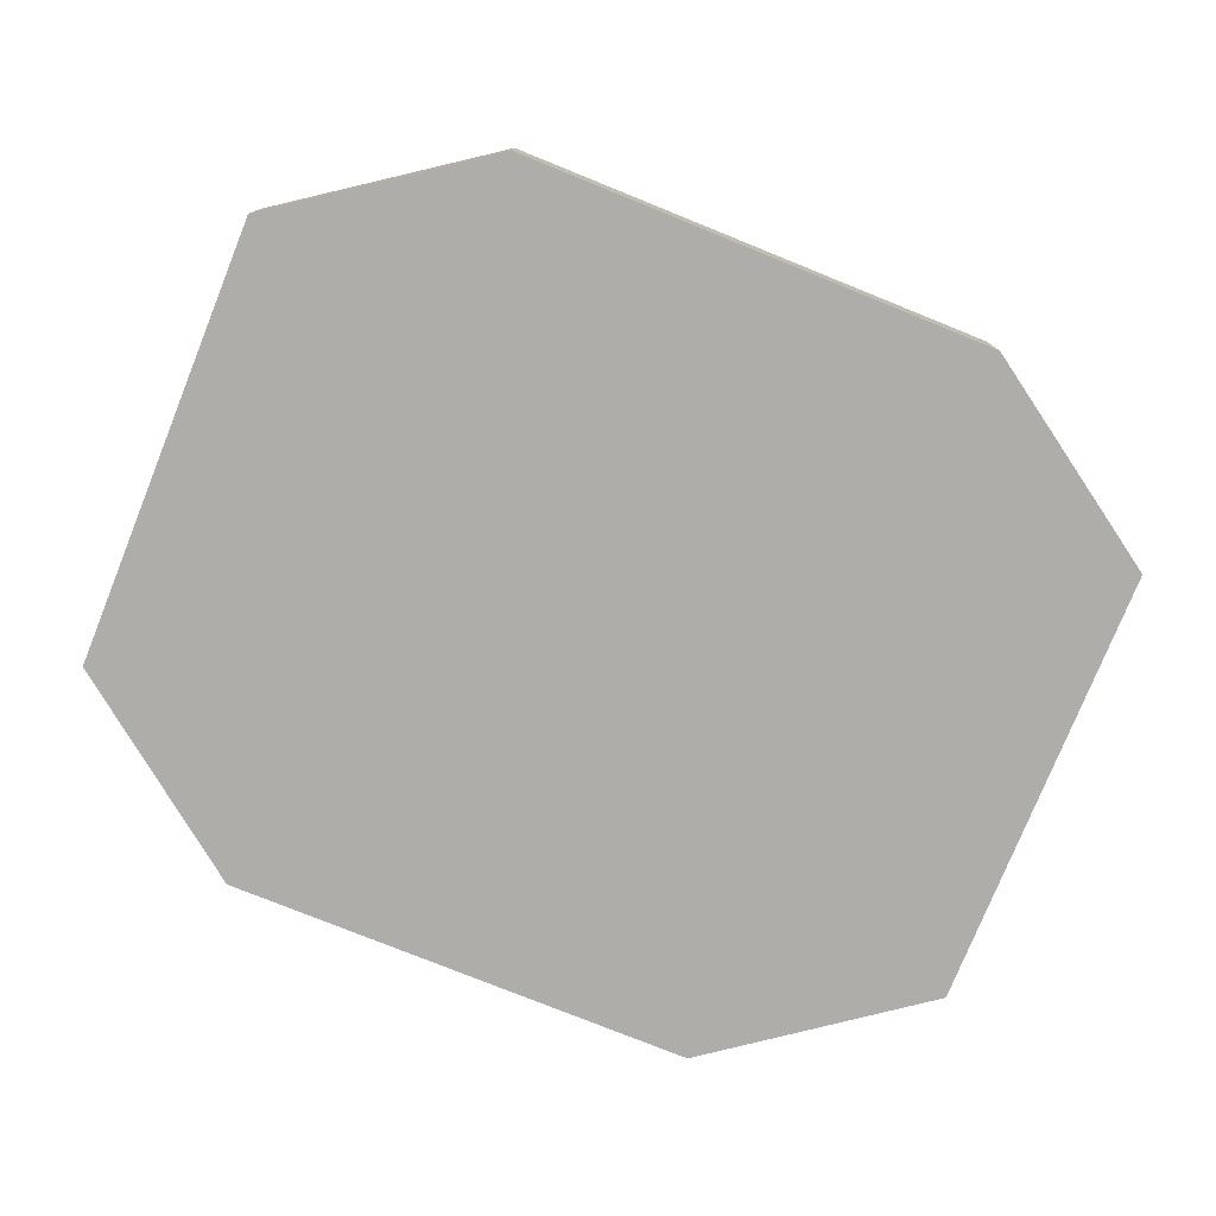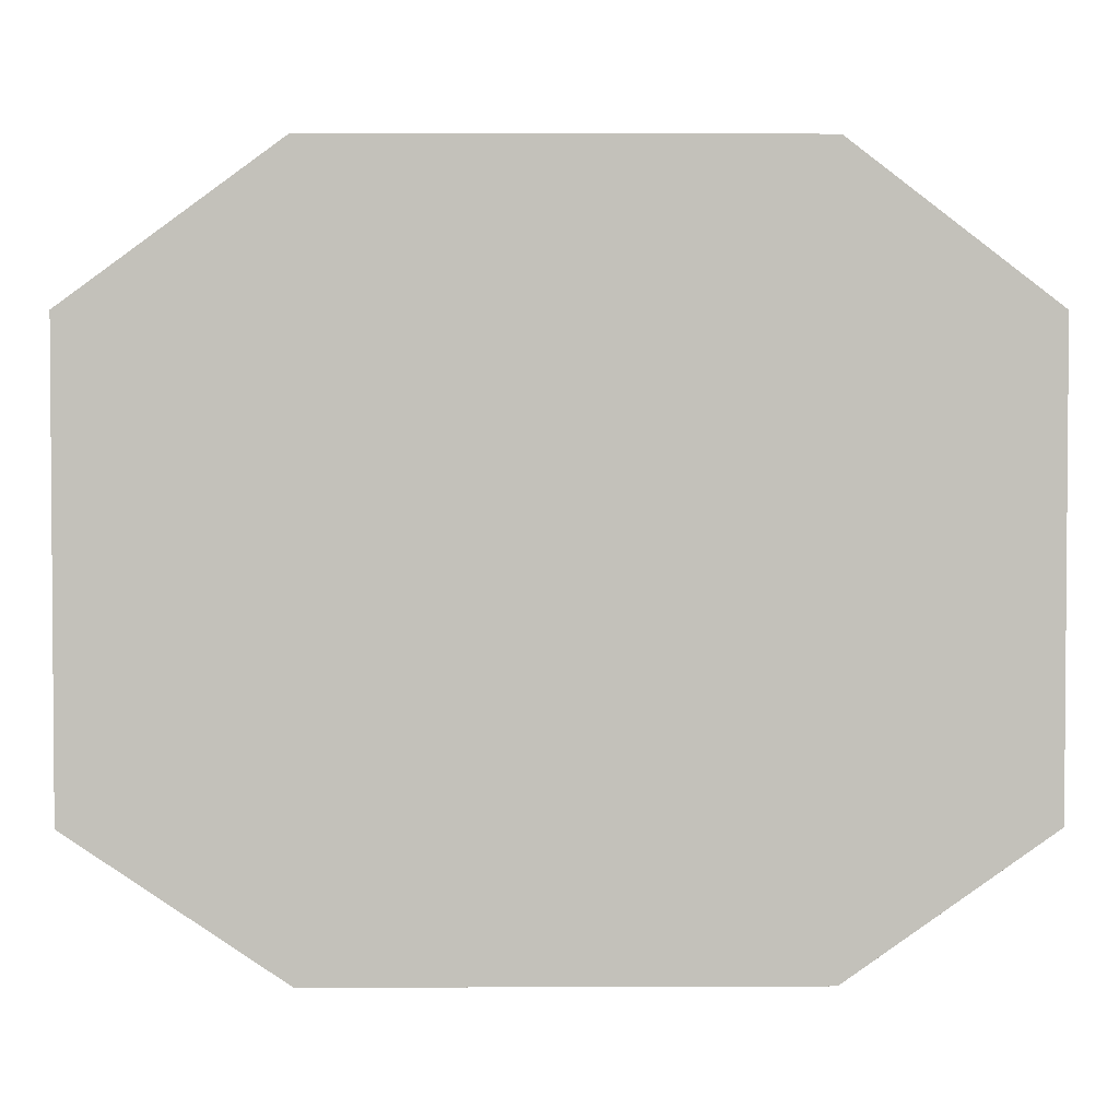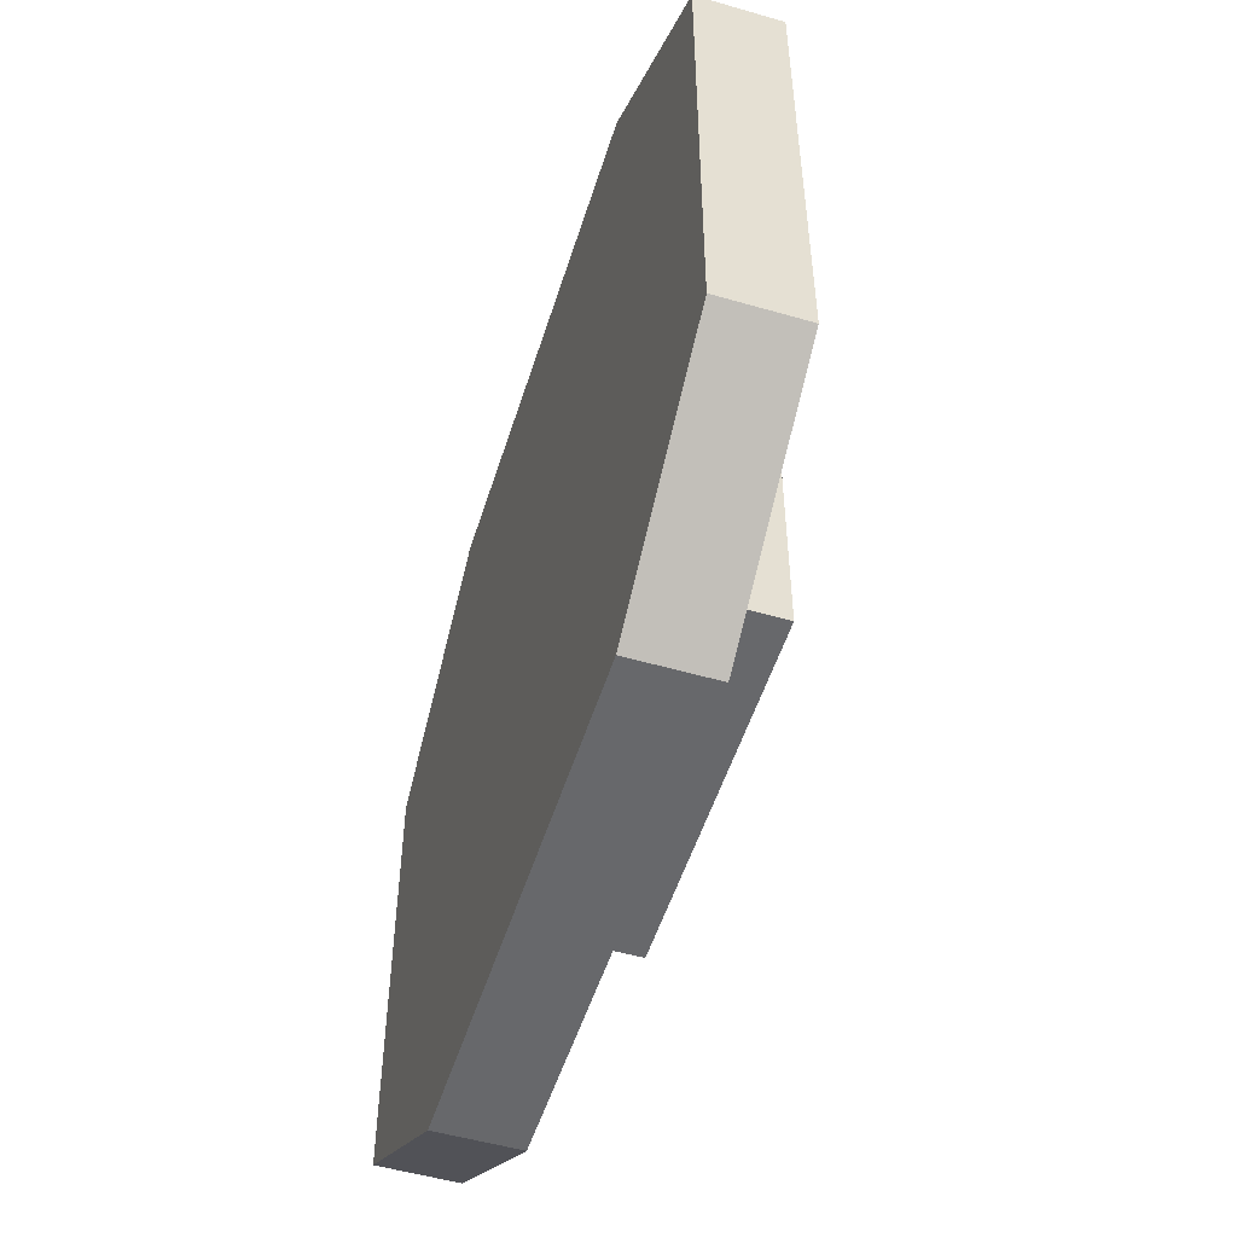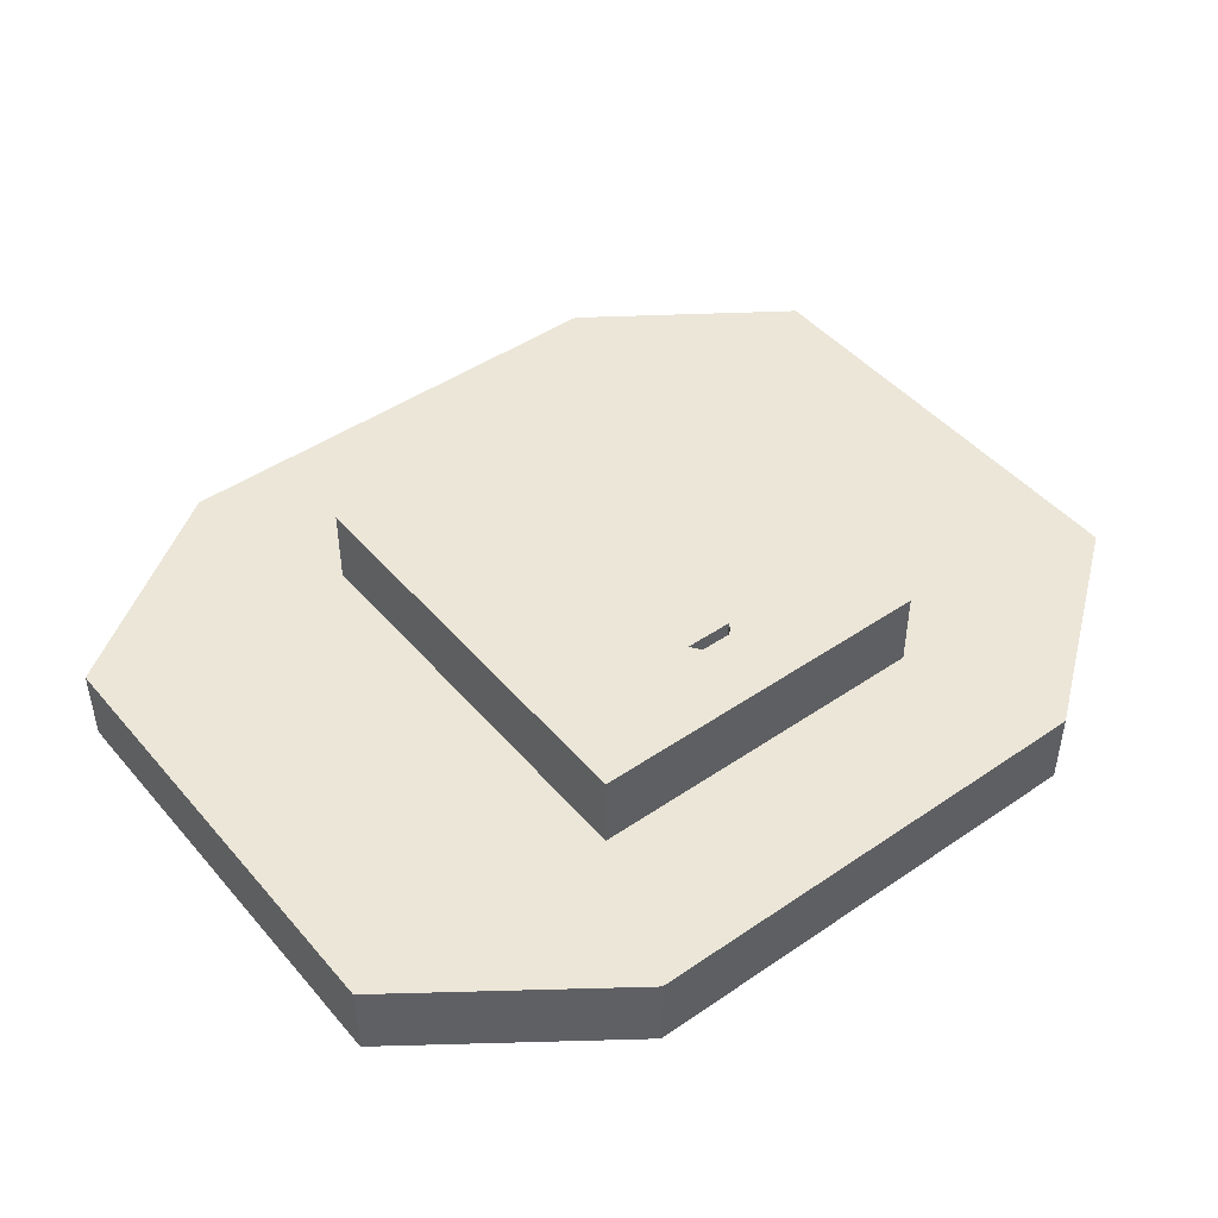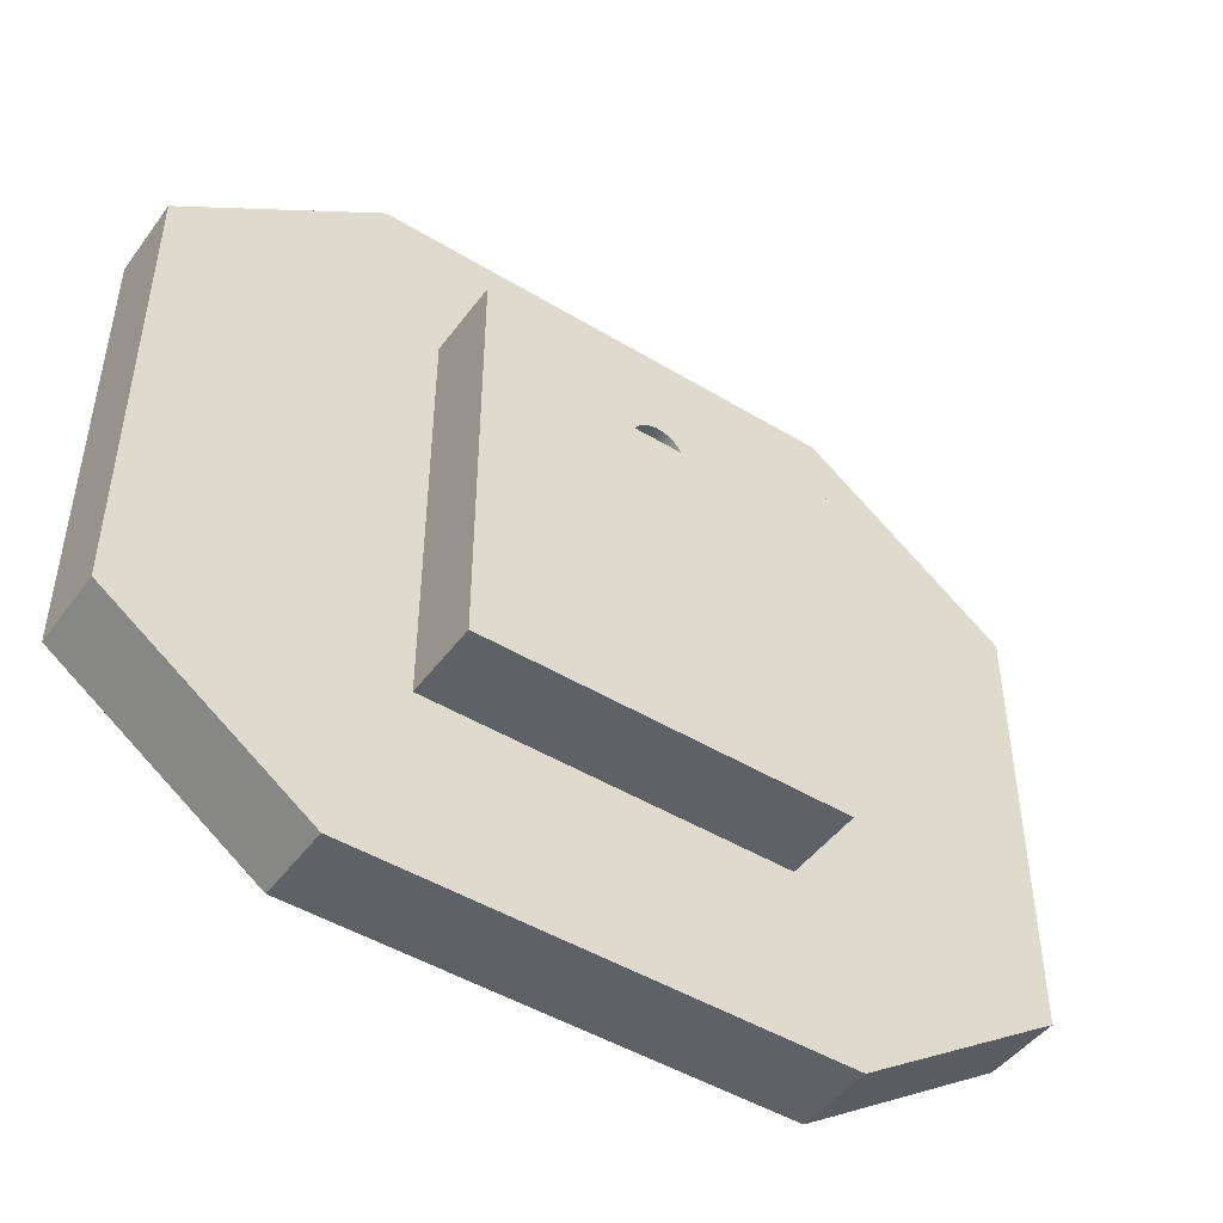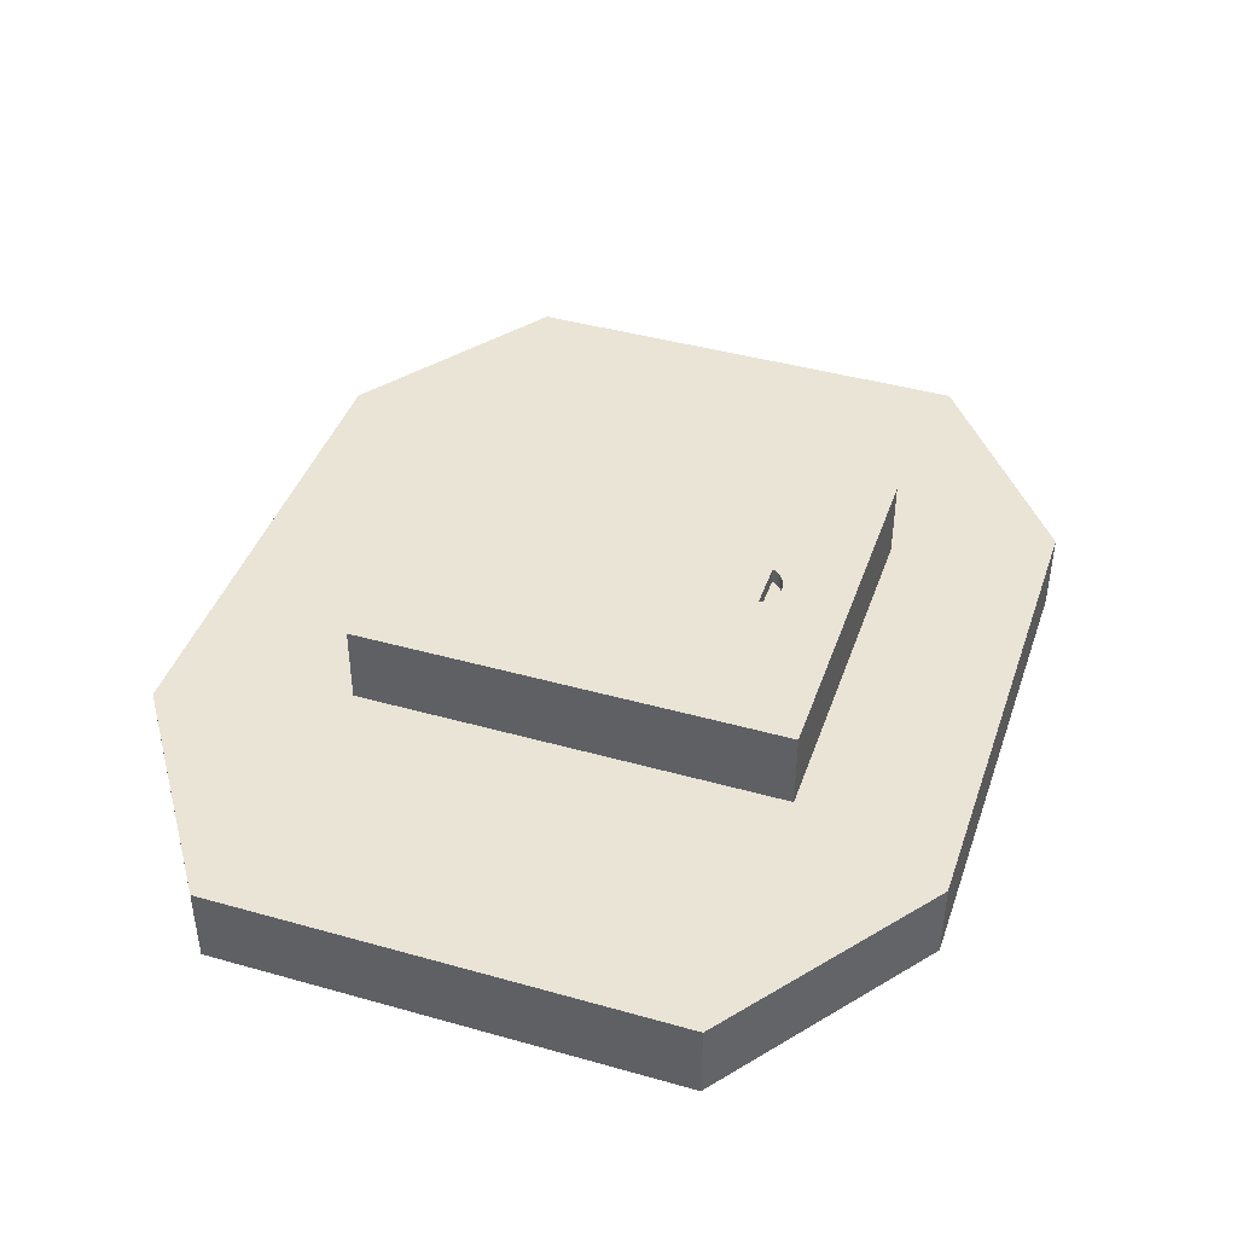
<metadata>
{"format":"obj","ext":"obj","renderer":"f3d","projection":"perspective","resolution":1024,"background":"white","views":[{"elev":-77.2,"azim":-22.0,"up":"+Z"},{"elev":2.6,"azim":179.2,"up":"+Y"},{"elev":-52.5,"azim":-107.3,"up":"+Y"},{"elev":46.1,"azim":142.0,"up":"+Z"},{"elev":-47.0,"azim":-34.5,"up":"+Y"},{"elev":42.5,"azim":108.6,"up":"+Z"}]}
</metadata>
<code>
v -0.04019 0.239 -0.06004
v 0.02916 0.242 -0.006843
v -0.03489 0.2397 -0.006843
v 0.02918 0.2421 -0.06004
v -0.1064 0.218 -0.06004
v 0.09191 0.2289 -0.006843
v -0.2136 0.2805 -0.06004
v -0.09655 0.2222 -0.006843
v 0.097 0.2272 -0.06004
v 0.1959 0.2805 -0.06004
v -0.1649 0.1806 -0.06004
v 0.1586 0.1952 -0.06004
v -0.2136 0.2805 0.006457
v 0.05308 -0.2848 -0.06004
v -0.2136 -0.3579 -0.06004
v -0.01629 -0.288 -0.06004
v -0.07902 -0.2747 -0.006843
v -0.08411 -0.273 -0.06004
v -0.1368 -0.2469 -0.006843
v -0.1522 0.1904 -0.006843
v -0.1903 0.1527 -0.06004
v -0.1458 -0.2411 -0.06004
v -0.1862 -0.2061 -0.006843
v 0.1497 0.2011 -0.006843
v 0.1959 0.2805 0.006457
v -0.3839 0.1503 0.006457
v 0.1959 -0.3579 -0.06004
v -0.01627 -0.2878 -0.006843
v -0.2839 0.2268 -0.06004
v -0.1894 -0.2012 -0.06004
v -0.2245 -0.1547 -0.006843
v 0.1991 0.1603 -0.006843
v 0.2052 0.1527 -0.06004
v 0.1193 -0.2638 -0.06004
v 0.1467 0.1512 0.006457
v 0.3742 0.1499 -0.06004
v -0.3839 0.1503 -0.06004
v -0.2136 -0.3579 0.006457
v 0.1959 -0.3579 0.006457
v -0.1942 0.1484 -0.06004
v -0.2859 -0.3069 -0.06004
v -0.197 -0.1943 -0.06004
v 0.2099 0.1484 -0.06004
v 0.2789 0.2197 -0.06004
v 0.1778 -0.2264 -0.06004
v 0.04778 -0.2856 -0.006843
v -0.1592 0.1512 0.006457
v 0.3742 0.1499 0.006457
v 0.285 0.2152 -0.06004
v -0.3839 -0.2377 -0.06004
v -0.1592 -0.2079 0.006457
v -0.3839 -0.2377 0.006457
v 0.3742 -0.2377 0.006457
v -0.1987 0.1463 -0.006843
v -0.2879 0.2237 -0.06004
v -0.2893 -0.3045 -0.06004
v -0.2493 -0.09561 -0.006843
v 0.2473 0.08991 -0.06004
v 0.2008 -0.2012 -0.06004
v 0.1094 -0.2681 -0.006843
v 0.1467 -0.2079 0.006457
v 0.303 -0.2857 -0.06004
v 0.3742 -0.2377 -0.06004
v -0.2117 0.1293 -0.06004
v -0.2344 -0.1357 -0.06004
v 0.2374 0.1089 -0.006843
v 0.2974 -0.2895 -0.06004
v 0.1651 -0.2363 -0.006843
v 0.2715 -0.04565 -0.06004
v -0.2332 0.09227 -0.006843
v -0.1924 -0.1985 -0.06004
v -0.2437 0.06763 -0.06004
v -0.2586 -0.000187 -0.06004
v -0.2593 -0.0323 -0.006843
v 0.2683 0.02372 -0.06004
v 0.2622 0.04978 -0.006843
v 0.2246 -0.1751 -0.06004
v 0.2566 -0.1135 -0.06004
v -0.2554 -0.06956 -0.06004
v 0.2578 0.05681 -0.06004
v 0.2722 -0.01354 -0.006843
v 0.2116 -0.1921 -0.006843
v 0.2052 -0.1964 -0.06004
v 0.2461 -0.1381 -0.006843
v 0.2667 -0.07741 -0.006843
v -0.2538 0.03157 -0.006843
v -0.1592 0.1512 0.07296
v 0.1467 -0.2079 0.07296
v 0.1467 0.1512 0.07296
v -0.1592 -0.2079 0.07296
v 0.08523 0.1059 0.07296
v -0.101 -0.05371 0.07296
v -0.101 0.1059 0.07296
v 0.08523 -0.05371 0.07296
v -0.101 0.05629 0.07296
v -0.005253 0.09453 0.07296
v 0.08523 0.05629 0.07296
v 0.01301 0.02886 0.07296
v -0.02689 0.02886 0.07296
v -0.0298 0.08164 0.07296
v -0.001147 0.09331 0.07296
v -0.009505 0.09495 0.07296
v 0.01301 0.04216 0.07296
v -0.02689 0.04216 0.07296
v 0.01079 0.08164 0.07296
v -0.02773 0.08538 0.07296
v -0.005253 0.09453 0.05966
v -0.01376 0.09453 0.07296
v -0.009505 0.09495 0.05966
v 0.002623 0.09133 0.07296
v 0.01079 0.08164 0.05966
v -0.02496 0.08865 0.07296
v -0.02773 0.08538 0.05966
v -0.001147 0.09331 0.05966
v -0.01786 0.09331 0.07296
v -0.01376 0.09453 0.05966
v 0.005953 0.08865 0.07296
v 0.008718 0.08538 0.07296
v -0.0298 0.08164 0.05966
v -0.02163 0.09133 0.07296
v -0.02496 0.08865 0.05966
v -0.01786 0.09331 0.05966
v 0.002623 0.09133 0.05966
v 0.008718 0.08538 0.05966
v -0.02163 0.09133 0.05966
v 0.005953 0.08865 0.05966
v 0.227 -0.2949 -0.006843
v 0.2996 0.1637 -0.006843
v 0.2996 -0.2178 -0.006843
v 0.2063 0.2421 -0.006843
v -0.2005 -0.2949 -0.006843
v -0.2005 0.2421 -0.006843
v -0.2792 -0.2302 -0.006843
v -0.2792 0.1865 -0.006843
v -0.01535 0.03662 0.07296
v -0.002048 0.03662 0.07296
v -0.01449 0.03135 0.07296
v -0.002048 0.03135 0.07296
g mesh1_mesh1-geometry
f 1 2 3
f 4 2 1
f 1 3 5
f 4 6 2
f 7 4 1
f 5 3 8
f 7 1 5
f 9 6 4
f 10 4 7
f 5 8 11
f 7 5 11
f 12 6 9
f 10 9 4
f 13 10 7
f 14 15 16
f 16 17 14
f 16 15 18
f 18 19 16
f 11 8 20
f 7 11 21
f 18 15 22
f 22 23 18
f 12 24 6
f 10 12 9
f 10 13 25
f 7 26 13
f 14 27 15
f 16 19 17
f 14 17 28
f 18 23 19
f 20 21 11
f 7 21 29
f 22 15 30
f 31 23 22
f 12 32 24
f 10 33 12
f 34 27 14
f 14 28 34
f 35 25 13
f 25 36 10
f 26 7 37
f 38 13 26
f 39 15 27
f 21 20 40
f 37 7 29
f 30 15 41
f 42 31 22
f 43 32 12
f 33 10 44
f 45 27 34
f 34 46 45
f 34 28 46
f 39 25 35
f 35 13 47
f 36 25 48
f 10 36 49
f 50 26 37
f 38 51 13
f 38 26 52
f 15 39 38
f 27 53 39
f 40 20 54
f 37 29 55
f 15 56 41
f 57 31 42
f 32 43 58
f 10 49 44
f 59 27 45
f 45 46 60
f 53 25 39
f 61 39 35
f 47 13 51
f 25 53 48
f 53 36 48
f 36 62 49
f 26 50 52
f 37 56 50
f 38 61 51
f 50 38 52
f 39 61 38
f 38 50 15
f 53 27 63
f 40 54 64
f 64 55 40
f 55 56 37
f 15 50 56
f 57 42 65
f 49 58 43
f 32 58 66
f 27 59 67
f 45 60 68
f 36 53 63
f 62 36 63
f 49 62 69
f 63 27 67
f 54 70 64
f 56 42 71
f 55 64 72
f 73 56 55
f 42 56 65
f 74 57 65
f 58 49 75
f 66 58 76
f 77 45 68
f 63 67 62
f 69 62 78
f 75 49 69
f 64 70 72
f 55 72 73
f 79 56 73
f 65 56 79
f 74 65 79
f 58 75 80
f 58 75 81
f 78 62 77
f 78 77 82
f 77 62 83
f 58 81 76
f 77 68 82
f 69 78 84
f 75 69 85
f 70 86 72
f 72 86 73
f 73 74 79
f 75 85 81
f 78 82 84
f 69 84 85
f 86 74 73
g mesh1_mesh1-geometry
f 3 2 1
f 1 2 4
f 5 3 1
f 2 6 4
f 1 4 7
f 8 3 5
f 5 1 7
f 4 6 9
f 7 4 10
f 11 8 5
f 11 5 7
f 9 6 12
f 4 9 10
f 7 10 13
f 16 15 14
f 14 17 16
f 18 15 16
f 16 19 18
f 20 8 11
f 21 11 7
f 22 15 18
f 18 23 22
f 6 24 12
f 9 12 10
f 25 13 10
f 13 26 7
f 15 27 14
f 17 19 16
f 28 17 14
f 19 23 18
f 11 21 20
f 29 21 7
f 30 15 22
f 22 23 31
f 24 32 12
f 12 33 10
f 14 27 34
f 34 28 14
f 13 25 35
f 10 36 25
f 37 7 26
f 26 13 38
f 27 15 39
f 40 20 21
f 21 29 40
f 29 7 37
f 41 15 30
f 22 31 42
f 12 32 43
f 44 10 33
f 34 27 45
f 45 46 34
f 46 28 34
f 35 25 39
f 47 13 35
f 48 25 36
f 49 36 10
f 37 26 50
f 13 51 38
f 52 26 38
f 38 39 15
f 39 53 27
f 54 20 40
f 30 71 41
f 55 40 29
f 55 29 37
f 41 56 15
f 42 31 57
f 58 43 32
f 44 49 10
f 33 43 44
f 45 27 59
f 60 46 45
f 39 25 53
f 35 39 61
f 51 13 47
f 47 35 87
f 48 53 25
f 48 36 53
f 49 62 36
f 52 50 26
f 50 56 37
f 51 61 38
f 52 38 50
f 38 61 39
f 15 50 38
f 63 27 53
f 64 54 40
f 56 41 71
f 40 55 64
f 37 56 55
f 56 50 15
f 65 42 57
f 43 58 49
f 66 58 32
f 49 44 43
f 59 67 83
f 67 59 27
f 68 60 45
f 61 88 35
f 47 87 51
f 89 87 35
f 63 53 36
f 63 36 62
f 69 62 49
f 61 51 88
f 67 27 63
f 64 70 54
f 71 42 56
f 72 64 55
f 55 56 73
f 65 56 42
f 65 57 74
f 75 49 58
f 76 58 66
f 62 83 67
f 68 45 77
f 89 35 88
f 90 51 87
f 87 89 91
f 62 67 63
f 78 62 69
f 69 49 75
f 90 88 51
f 72 70 64
f 73 72 55
f 73 56 79
f 79 56 65
f 79 65 74
f 80 75 58
f 81 75 58
f 77 62 78
f 82 77 78
f 83 62 77
f 76 81 58
f 82 68 77
f 88 91 89
f 87 92 90
f 93 87 91
f 84 78 69
f 85 69 75
f 90 94 88
f 72 86 70
f 73 86 72
f 79 74 73
f 81 85 75
f 84 82 78
f 91 88 94
f 92 94 90
f 92 87 95
f 95 87 93
f 93 91 96
f 85 84 69
f 73 74 86
f 97 91 94
f 92 98 94
f 95 99 92
f 93 100 95
f 96 91 101
f 102 93 96
f 97 101 91
f 94 103 97
f 103 94 98
f 99 98 92
f 99 95 104
f 100 105 95
f 100 93 106
f 96 101 107
f 108 93 102
f 102 96 109
f 110 101 97
f 95 97 103
f 103 98 104
f 99 104 98
f 104 95 103
f 97 95 105
f 105 100 111
f 106 93 112
f 106 113 100
f 114 107 101
f 107 109 96
f 115 93 108
f 108 102 116
f 109 116 102
f 101 110 114
f 117 110 97
f 105 118 97
f 119 111 100
f 105 111 118
f 112 93 120
f 112 121 106
f 119 100 113
f 113 106 121
f 107 114 119
f 109 107 119
f 120 93 115
f 115 108 122
f 116 122 108
f 116 109 119
f 123 114 110
f 110 117 123
f 118 117 97
f 111 119 124
f 124 118 111
f 112 120 121
f 113 121 119
f 114 123 119
f 120 115 125
f 122 125 115
f 122 116 119
f 126 123 117
f 118 124 117
f 126 124 119
f 125 121 120
f 121 125 119
f 123 126 119
f 125 122 119
f 126 117 124
g mesh1_mesh1-geometry
f 4 16 1
f 1 16 4
f 1 18 5
f 5 18 1
f 4 14 16
f 16 14 4
f 1 16 18
f 18 16 1
f 5 18 22
f 22 18 5
f 9 14 4
f 4 14 9
f 5 22 11
f 11 22 5
f 12 34 9
f 9 34 12
f 9 34 14
f 14 34 9
f 11 22 30
f 30 22 11
f 11 30 21
f 21 30 11
f 12 45 34
f 34 45 12
f 21 30 71
f 71 30 21
f 33 59 12
f 12 59 33
f 12 59 45
f 45 59 12
f 21 71 40
f 40 71 21
f 33 83 59
f 59 83 33
f 40 71 42
f 42 71 40
f 58 77 43
f 43 77 58
f 43 83 33
f 33 83 43
f 40 42 64
f 64 42 40
f 64 42 65
f 65 42 64
f 58 78 77
f 77 78 58
f 43 77 83
f 83 77 43
f 64 65 72
f 72 65 64
f 80 78 58
f 58 78 80
f 78 75 69
f 69 75 78
f 72 65 79
f 79 65 72
f 72 79 73
f 73 79 72
f 75 78 80
f 80 78 75
g mesh1_mesh1-geometry
f 40 29 21
f 41 71 30
f 29 40 55
f 44 43 33
f 71 41 56
f 43 44 49
f 83 67 59
f 67 83 62
g mesh1_mesh1-geometry
f 87 35 47
f 35 88 61
f 51 87 47
f 35 87 89
f 88 51 61
f 88 35 89
f 87 51 90
f 91 89 87
f 51 88 90
f 89 91 88
f 90 92 87
f 91 87 93
f 88 94 90
f 94 88 91
f 90 94 92
f 95 87 92
f 93 87 95
f 96 91 93
f 94 91 97
f 94 98 92
f 92 99 95
f 95 100 93
f 101 91 96
f 96 93 102
f 91 101 97
f 97 103 94
f 98 94 103
f 92 98 99
f 104 95 99
f 95 105 100
f 106 93 100
f 107 101 96
f 102 93 108
f 109 96 102
f 97 101 110
f 103 97 95
f 104 98 103
f 98 104 99
f 103 95 104
f 105 95 97
f 111 100 105
f 112 93 106
f 100 113 106
f 101 107 114
f 96 109 107
f 108 93 115
f 116 102 108
f 102 116 109
f 114 110 101
f 97 110 117
f 97 118 105
f 100 111 119
f 118 111 105
f 120 93 112
f 106 121 112
f 113 100 119
f 121 106 113
f 119 114 107
f 119 107 109
f 115 93 120
f 122 108 115
f 108 122 116
f 119 109 116
f 110 114 123
f 123 117 110
f 97 117 118
f 124 119 111
f 111 118 124
f 121 120 112
f 119 121 113
f 119 123 114
f 125 115 120
f 115 125 122
f 119 116 122
f 117 123 126
f 117 124 118
f 119 124 126
f 120 121 125
f 119 125 121
f 119 126 123
f 119 122 125
f 124 117 126
g mesh2_mesh2-geometry
f 127 128 129
f 128 127 130
f 129 128 127
f 130 127 128
f 130 127 131
f 131 127 130
f 130 131 2
f 2 131 130
f 2 131 132
f 132 131 2
f 132 131 133
f 133 131 132
f 132 133 134
f 134 133 132
g mesh3_mesh3-geometry
l 135 136
g mesh4_mesh4-geometry
l 137 138

</code>
